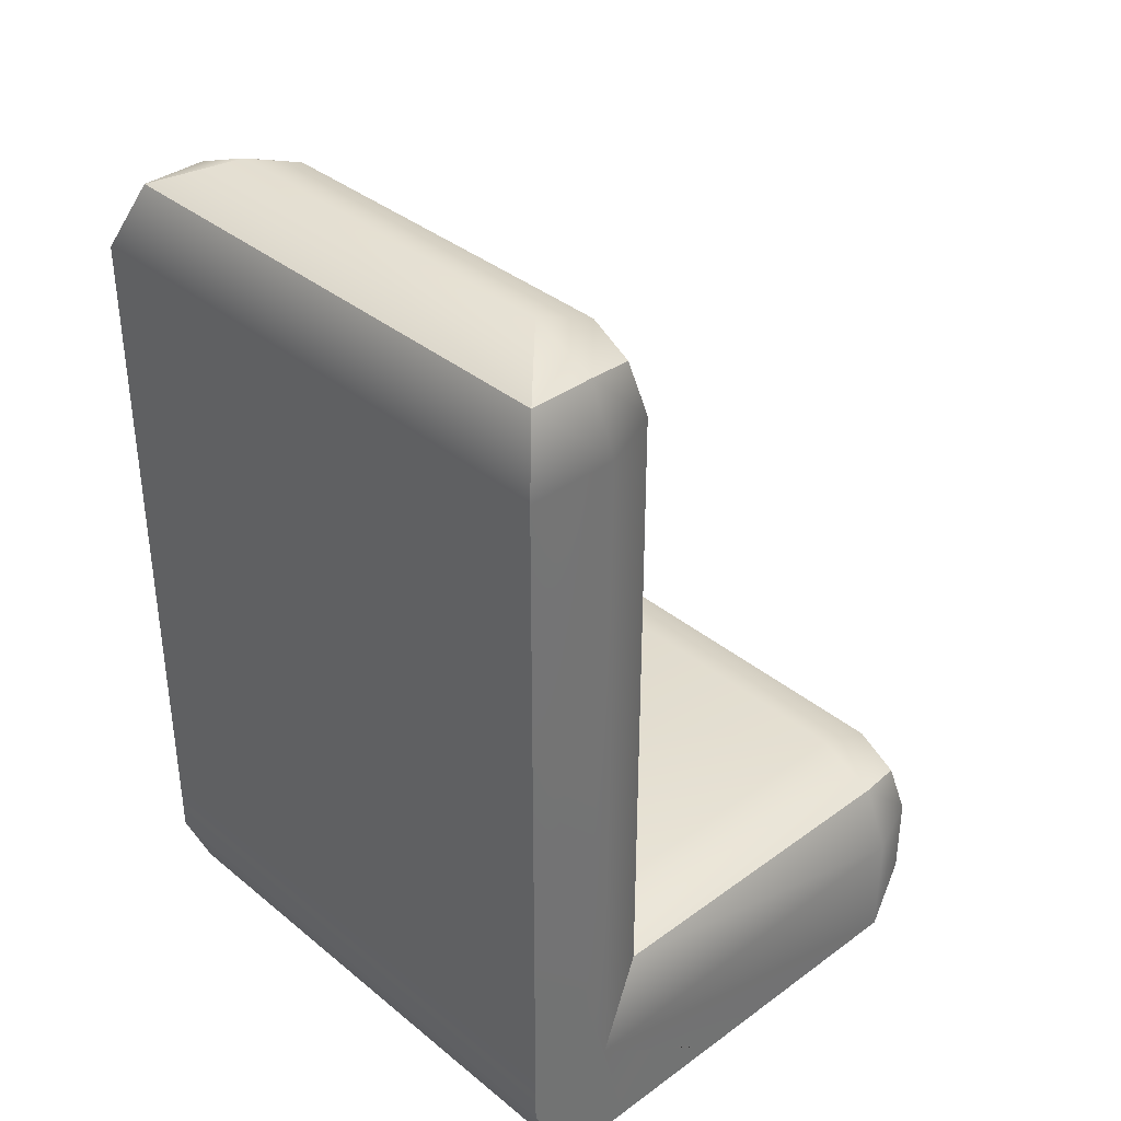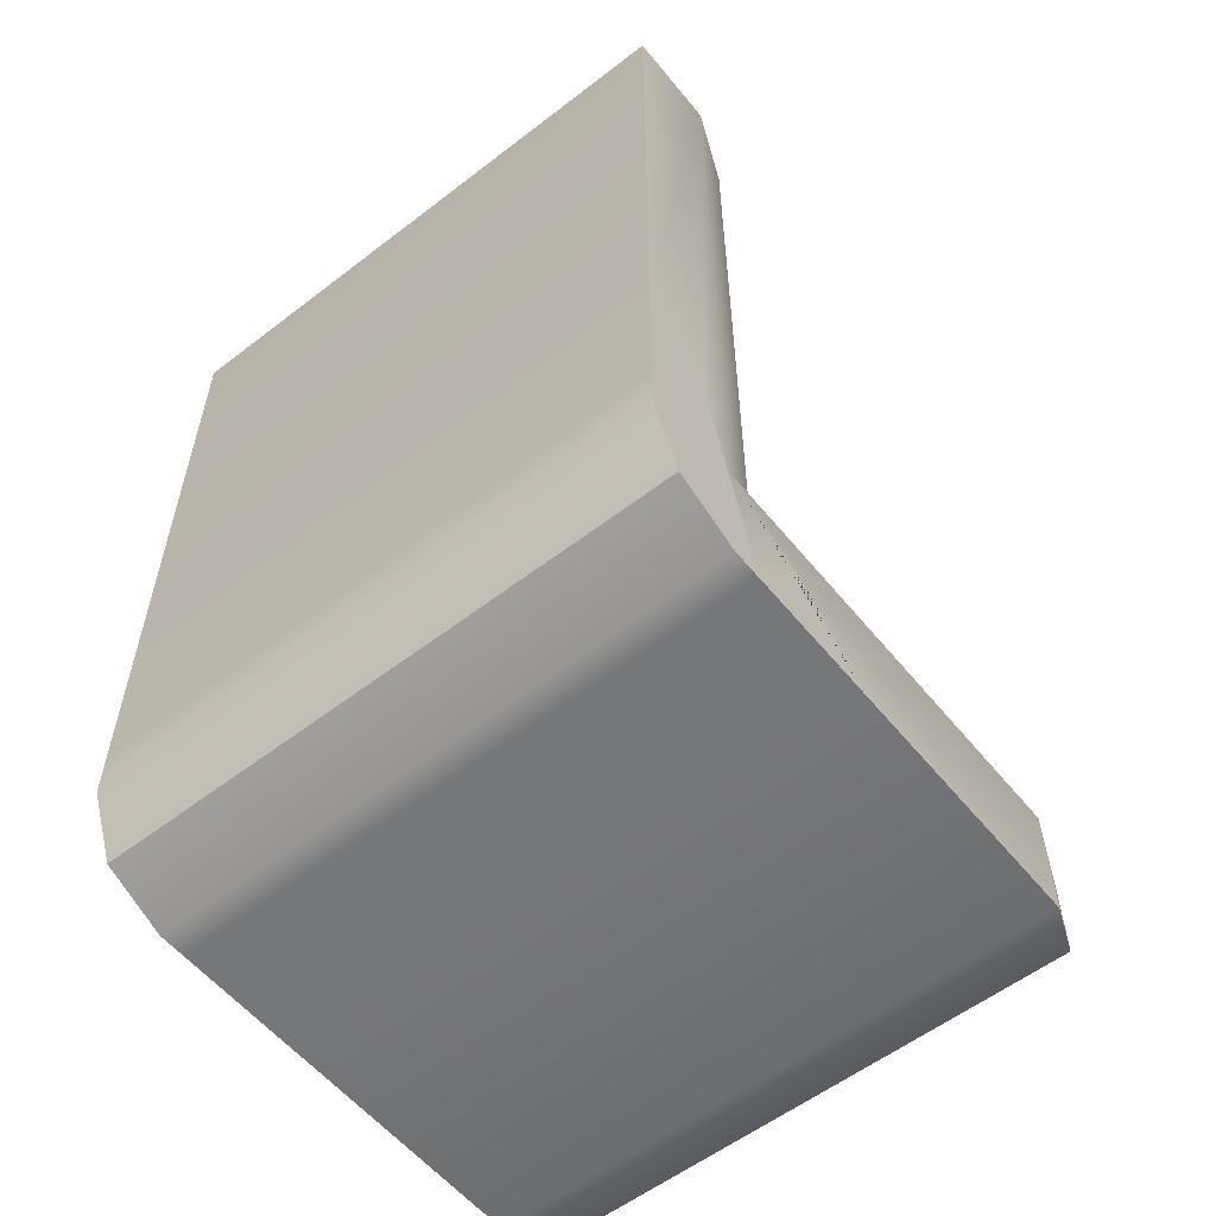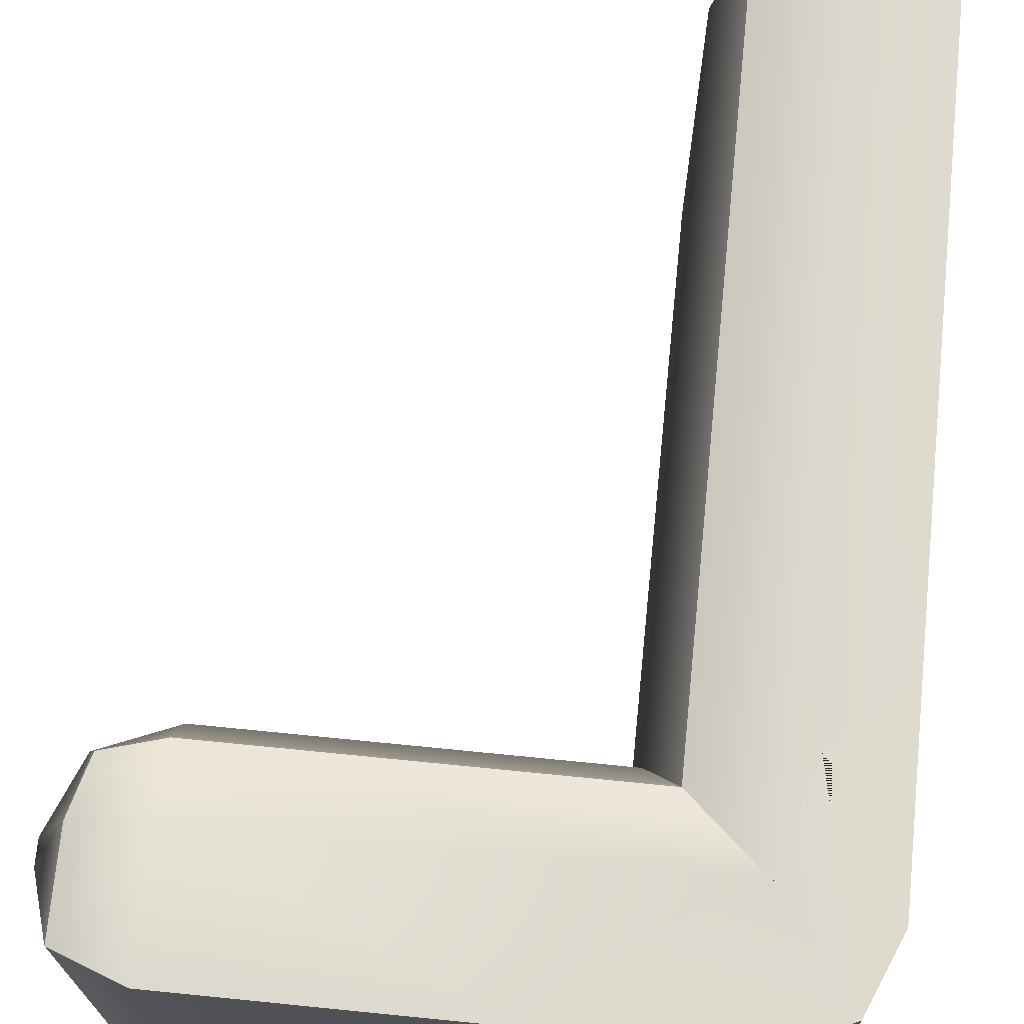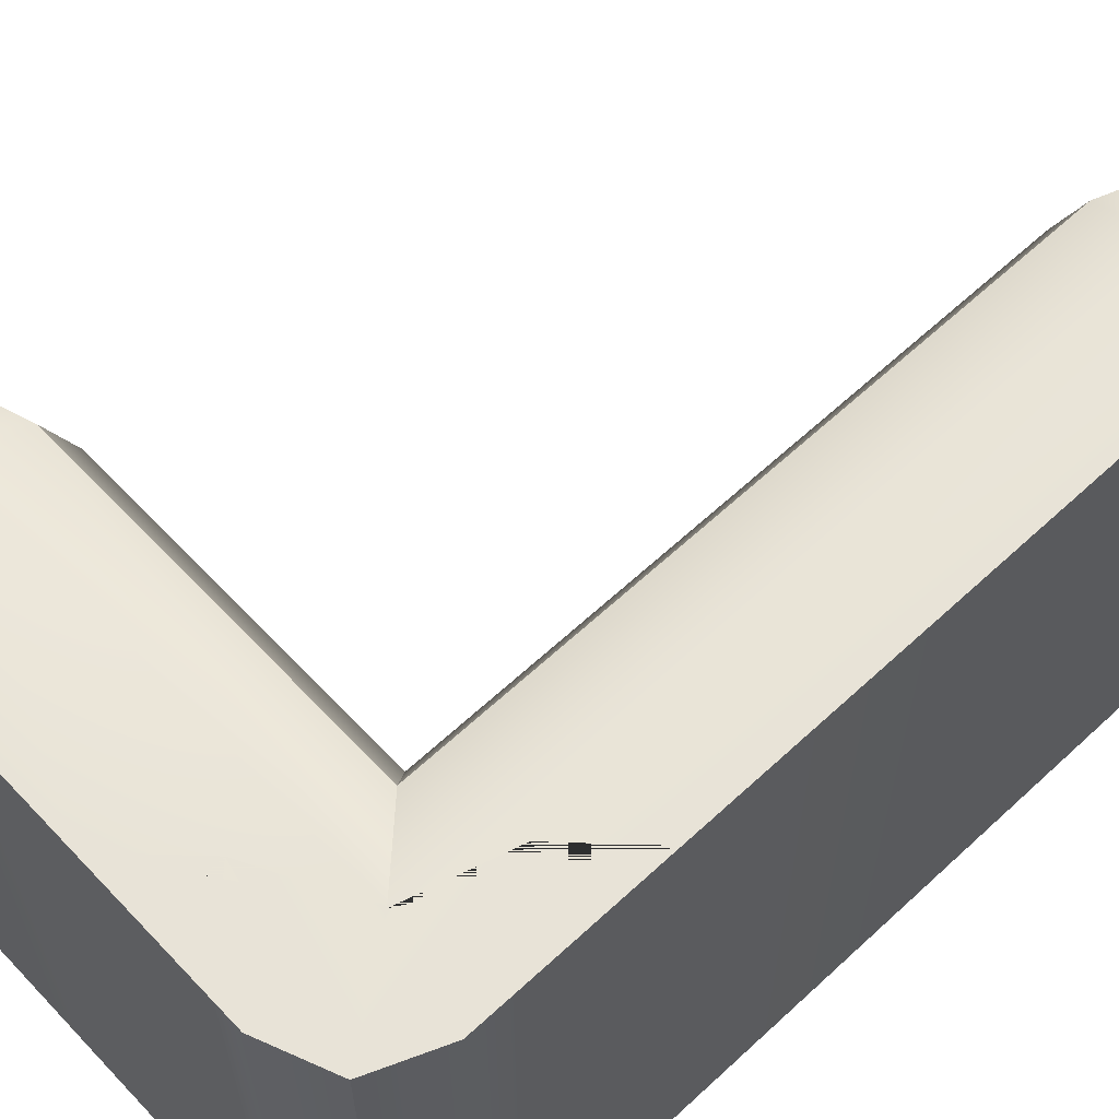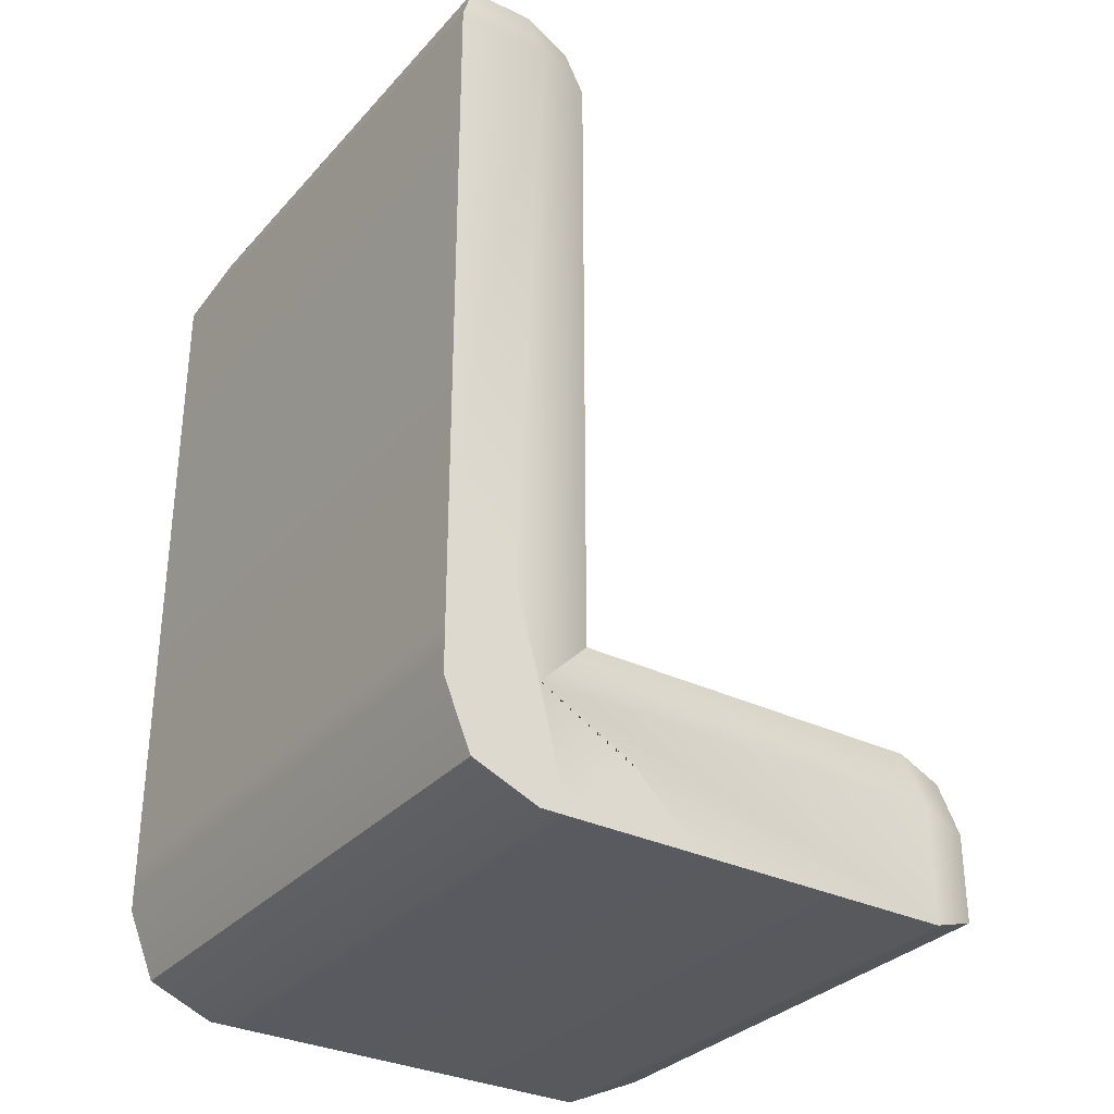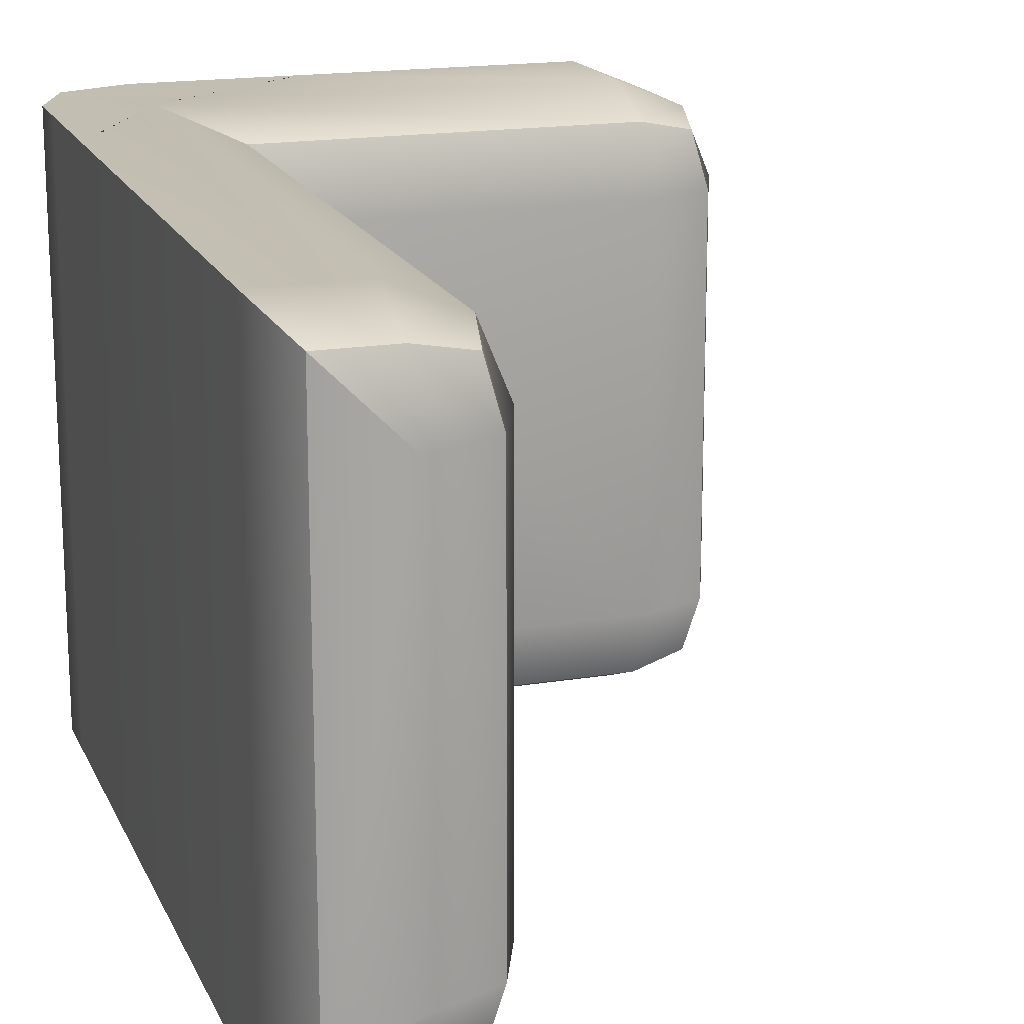
<metadata>
{"format":"obj","ext":"obj","renderer":"f3d","projection":"perspective","resolution":1024,"background":"white","views":[{"elev":36.6,"azim":136.6,"up":"+Y"},{"elev":-57.0,"azim":128.7,"up":"+Y"},{"elev":71.3,"azim":5.7,"up":"+Z"},{"elev":62.4,"azim":46.8,"up":"+Z"},{"elev":-31.9,"azim":145.8,"up":"+Y"},{"elev":17.4,"azim":161.7,"up":"+Z"}]}
</metadata>
<code>
g default
v 42.14 8.542 -19.33
v 42.49 8.542 -19.18
v 42.49 8.895 -19.33
v 42.49 9.042 -19.68
v 42.14 8.895 -19.68
v 41.99 8.542 -19.68
v 42.84 8.895 -19.33
v 42.99 8.542 -19.18
v 42.14 8.542 -22.12
v 41.99 8.542 -21.77
v 42.14 8.895 -21.77
v 42.49 9.042 -21.77
v 42.49 8.895 -22.12
v 42.49 8.542 -22.27
v 42.84 8.895 -22.12
v 42.99 8.542 -22.27
v 41.99 5.242 -21.77
v 42.14 5.095 -22.12
v 42.49 4.742 -22.27
v 41.64 4.123 -19.18
v 41.99 4.123 -19.18
v 42.34 4.123 -19.18
v 41.99 4.476 -19.18
v 41.64 4.123 -22.27
v 41.99 4.476 -22.27
v 42.34 4.123 -22.27
v 41.99 4.123 -22.27
v 42.84 4.269 -19.18
v 42.99 4.623 -19.18
v 42.49 4.123 -19.18
v 42.99 4.623 -22.27
v 42.84 4.269 -22.27
v 42.49 4.123 -22.27
v 42.49 4.742 -19.18
v 42.14 5.095 -19.33
v 41.99 5.242 -19.68
v 42.99 5.242 -22.27
v 42.99 4.888 -22.27
v 42.64 5.242 -22.27
v 42.99 5.595 -22.27
v 42.64 5.242 -19.18
v 42.99 4.888 -19.18
v 42.99 5.242 -19.18
v 42.99 5.595 -19.18
v 40.21 4.123 -22.27
v 39.86 4.269 -22.12
v 39.71 4.623 -21.77
v 39.71 4.623 -19.68
v 39.86 4.269 -19.33
v 40.21 4.123 -19.18
v 39.86 5.095 -19.68
v 39.71 4.742 -19.68
v 39.86 4.742 -19.33
v 40.21 4.742 -19.18
v 40.21 5.095 -19.33
v 40.21 5.242 -19.68
v 39.86 4.742 -22.12
v 39.71 4.742 -21.77
v 39.86 5.095 -21.77
v 40.21 5.242 -21.77
v 40.21 5.095 -22.12
v 40.21 4.742 -22.27
v 42.2 8.83 -19.39
v 42.2 8.83 -22.06
v 39.92 5.03 -19.39
v 39.92 5.03 -22.06
g pasted__pCube5 group3
f 22 26 33 30
f 29 31 38 42
f 2 1 35 34
f 1 6 36 35
f 4 3 7
f 3 2 8 7
f 6 5 11 10
f 5 4 12 11
f 10 9 18 17
f 9 14 19 18
f 22 21 27 26
f 21 20 24 27
f 29 28 32 31
f 28 30 33 32
f 38 37 43 42
f 37 40 44 43
f 47 46 49 48
f 46 45 50 49
f 52 51 59 58
f 51 56 60 59
f 47 48 52 58
f 17 36 6 10
f 14 16 40 39 19
f 44 40 16 8
f 34 41 44 8 2
f 24 20 50 45
f 36 17 60 56
f 19 25 24 45 62
f 20 23 34 54 50
f 23 20 21
f 23 21 22
f 25 26 27
f 25 27 24
f 28 29 42 41 34 23 22 30
f 26 25 19 39 38 31 32 33
f 39 40 37
f 39 37 38
f 41 42 43
f 41 43 44
f 4 7 15 12
f 7 8 16 15
f 14 13 15 16
f 13 12 15
f 17 18 61 60
f 18 19 62 61
f 34 35 55 54
f 35 36 56 55
f 45 46 57 62
f 46 47 58 57
f 48 49 53 52
f 49 50 54 53
f 5 6 1 63
f 1 2 3 63
f 3 4 5 63
f 13 14 9 64
f 9 10 11 64
f 11 12 13 64
f 55 56 51 65
f 51 52 53 65
f 53 54 55 65
f 61 62 57 66
f 57 58 59 66
f 59 60 61 66

</code>
